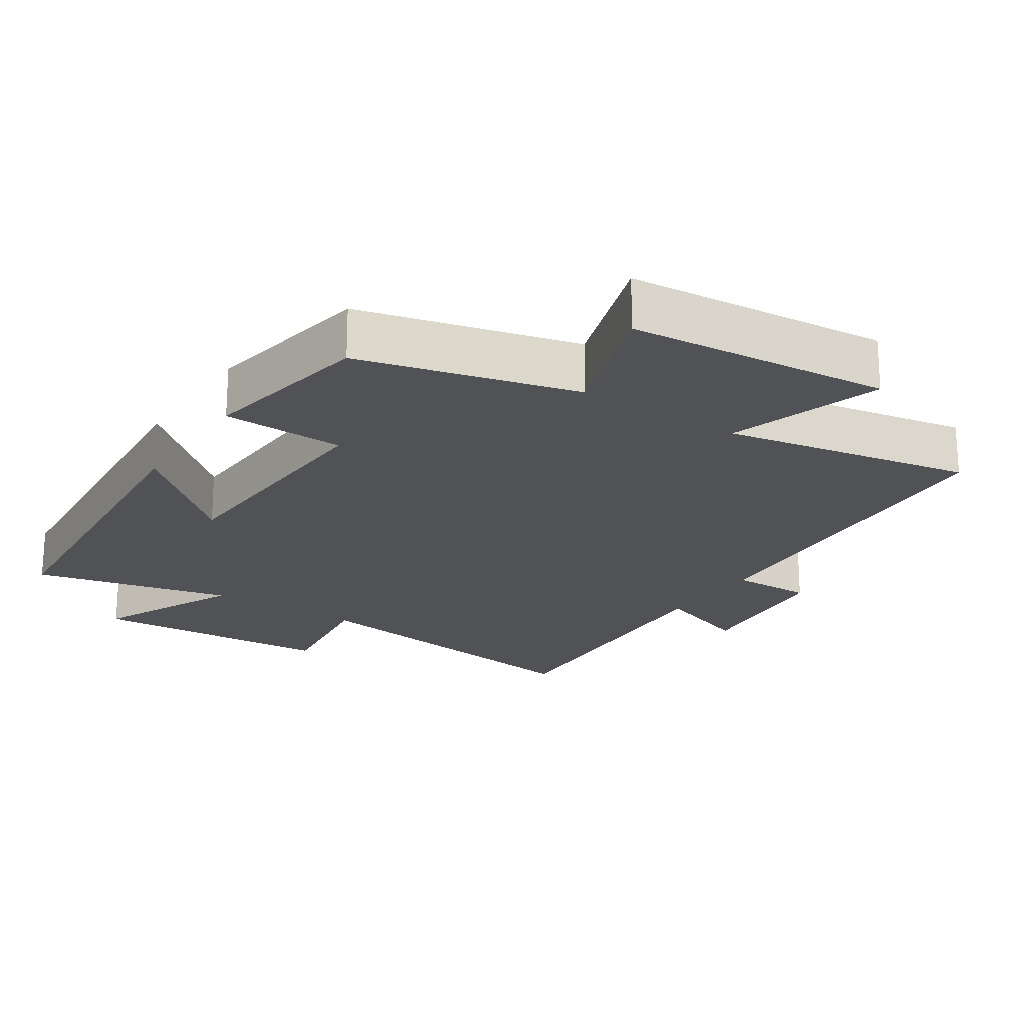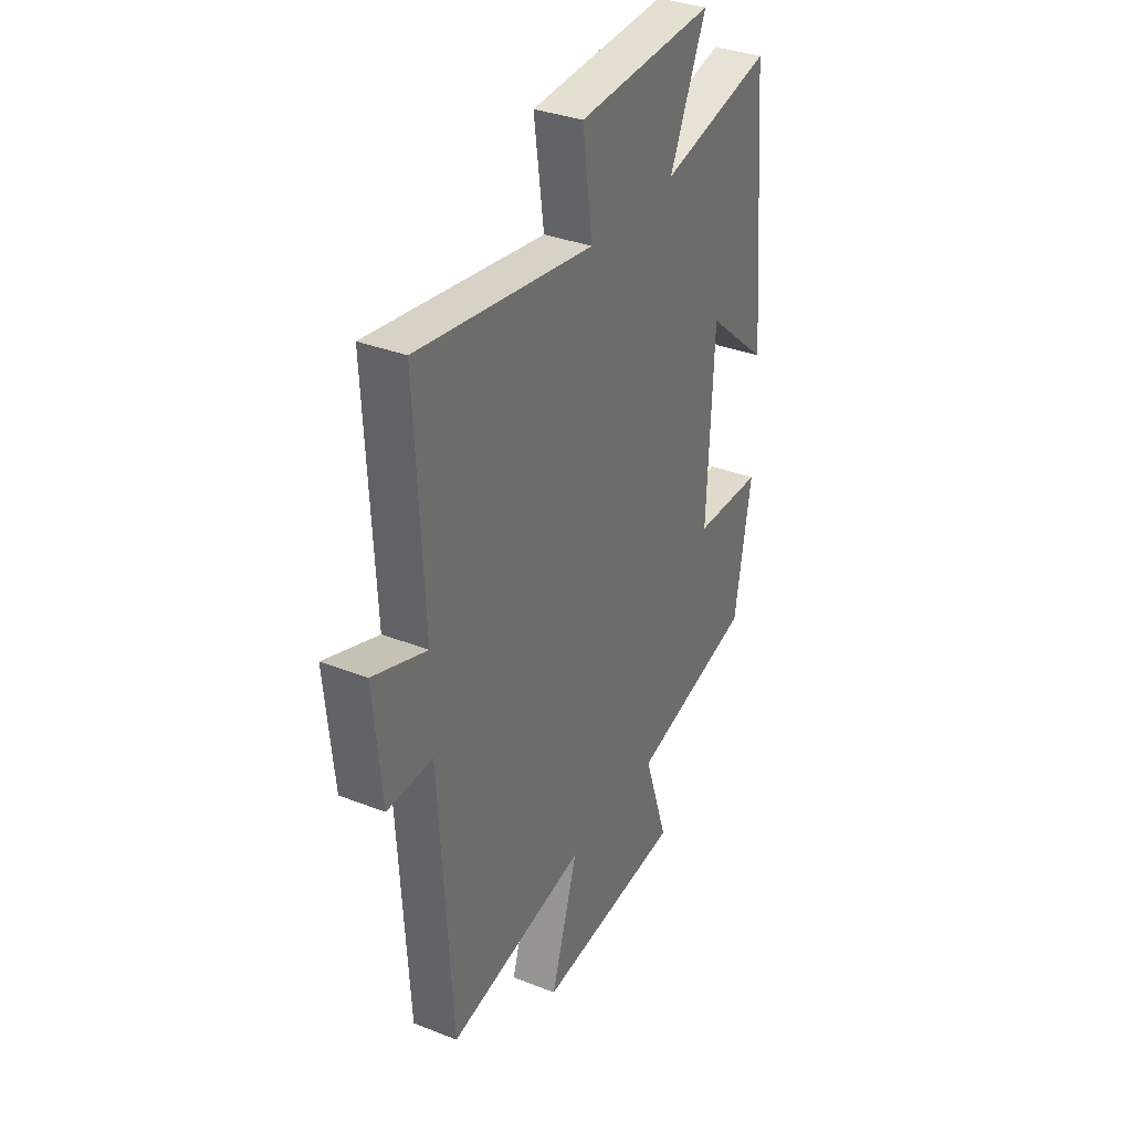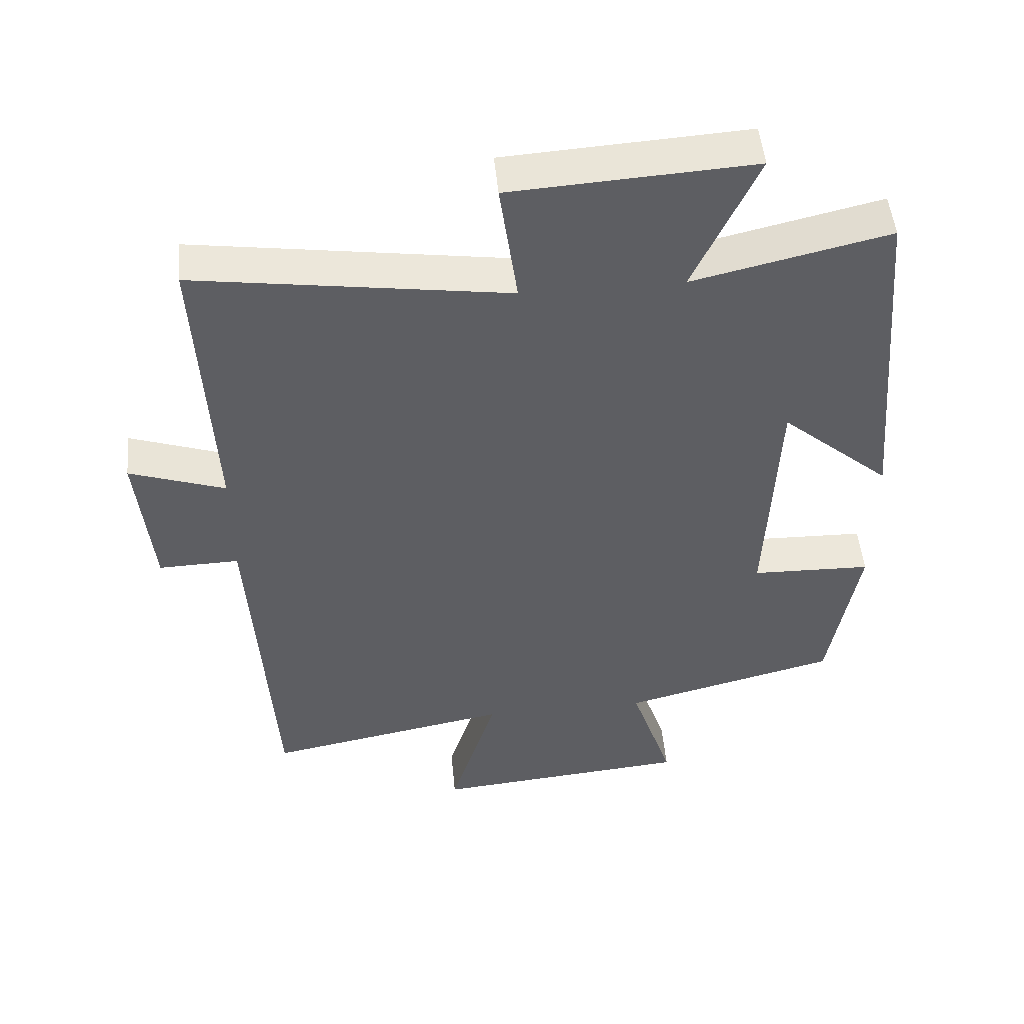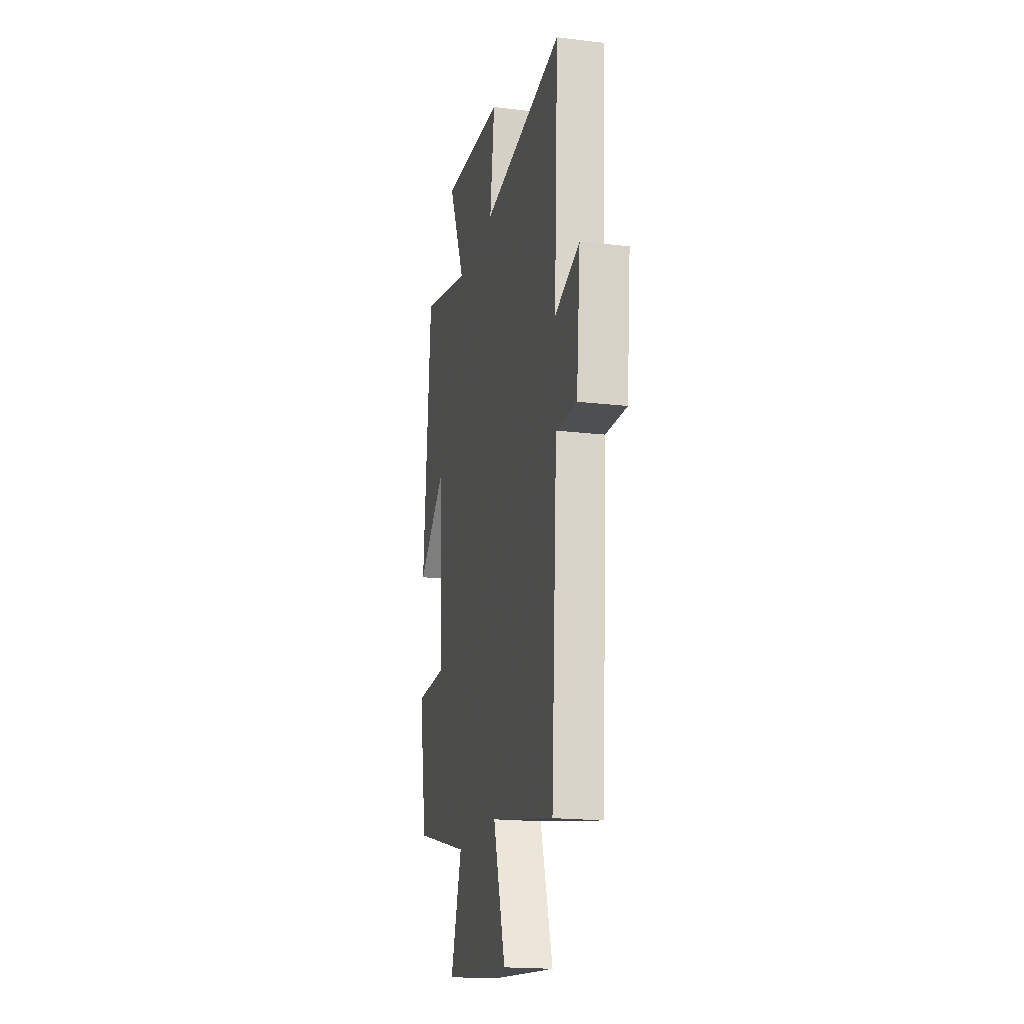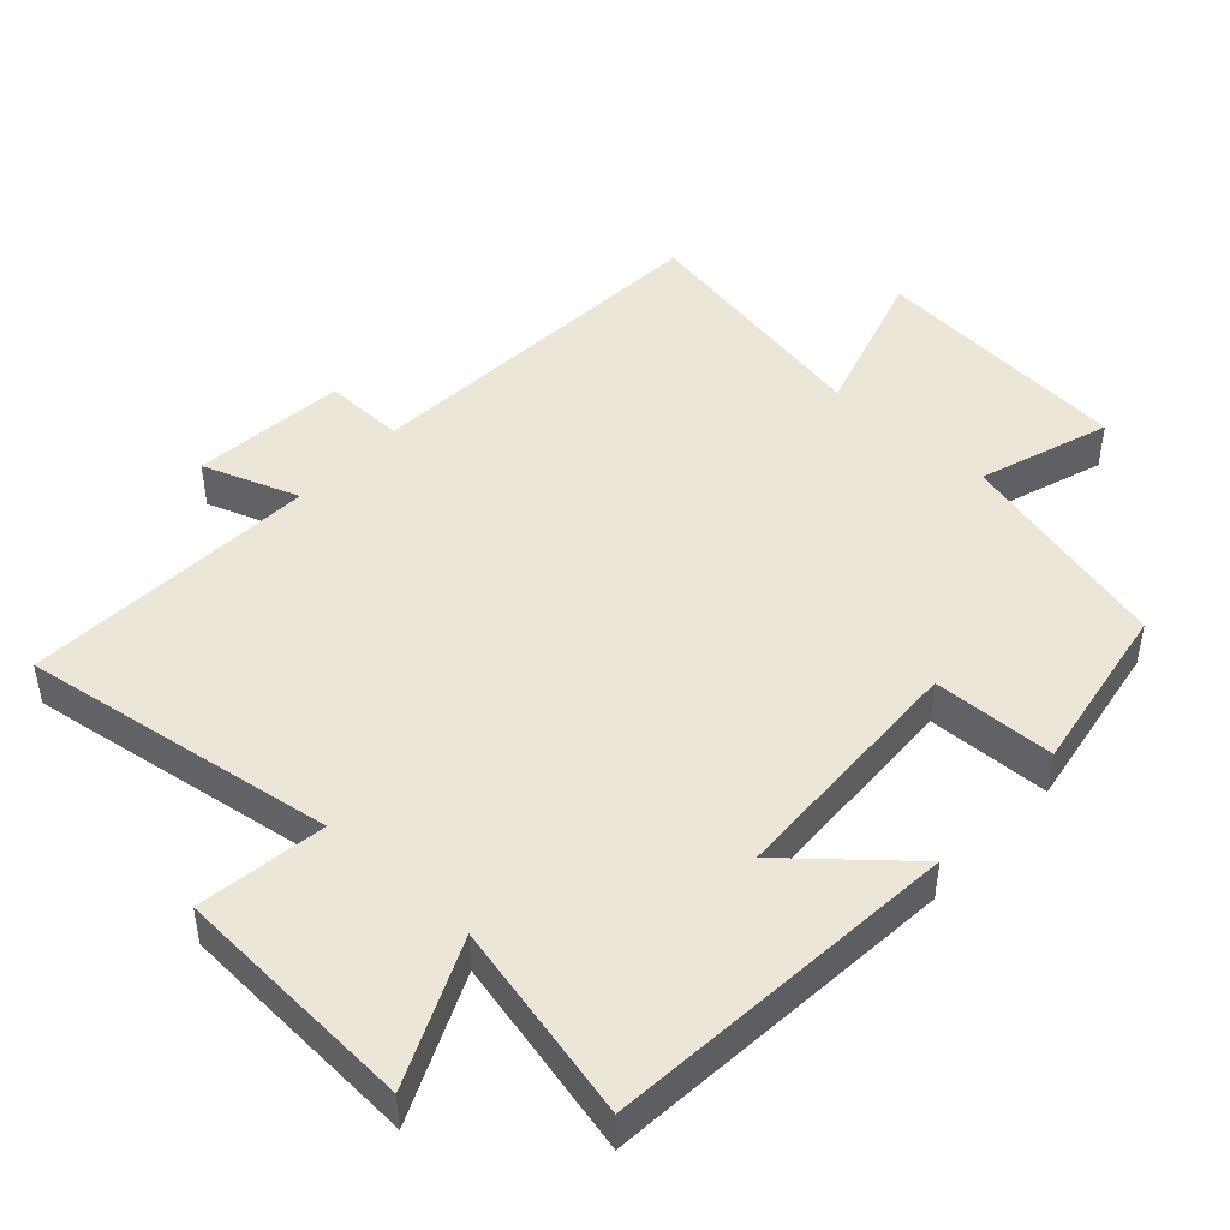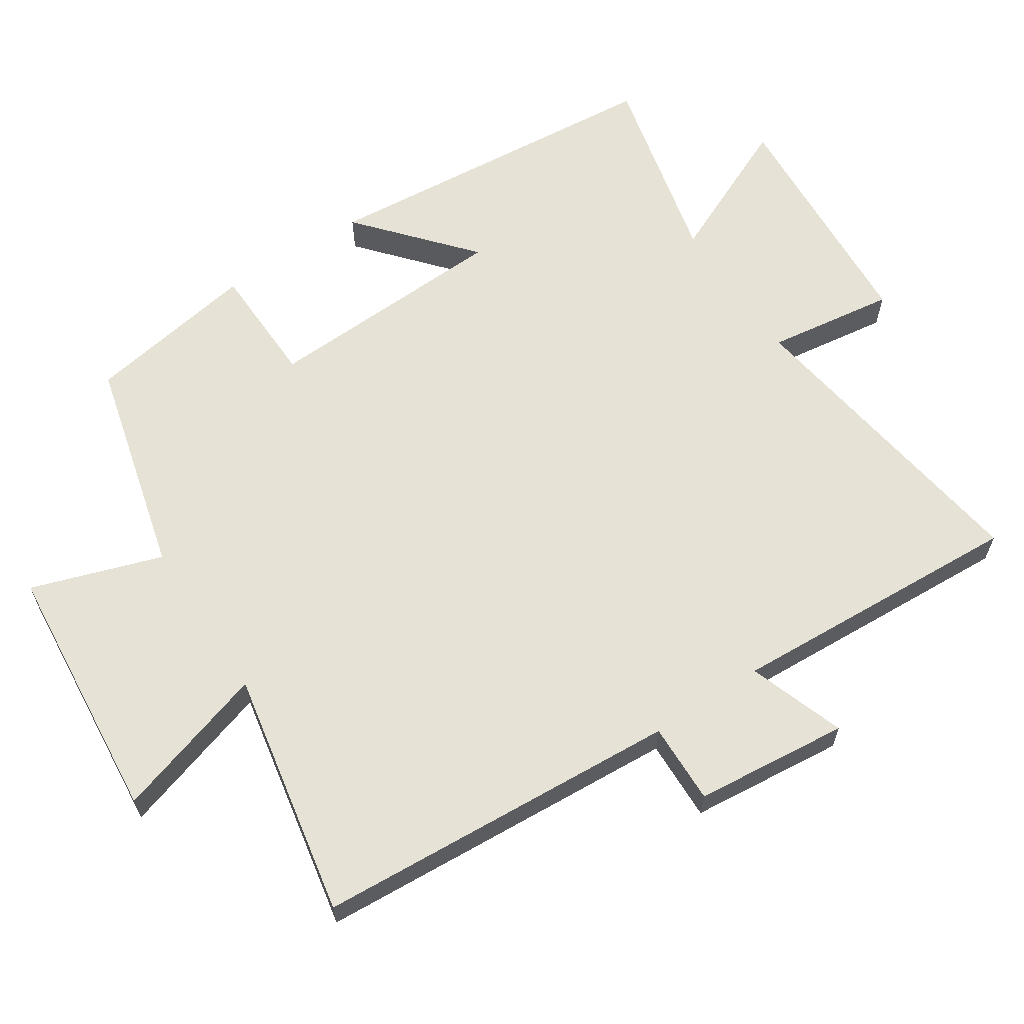
<metadata>
{"format":"obj","ext":"obj","renderer":"f3d","projection":"perspective","resolution":1024,"background":"white","views":[{"elev":-21.2,"azim":146.4,"up":"+Y"},{"elev":34.3,"azim":-62.1,"up":"+Z"},{"elev":49.9,"azim":-5.4,"up":"+Z"},{"elev":-18.9,"azim":-102.7,"up":"+Z"},{"elev":46.1,"azim":42.4,"up":"+Y"},{"elev":62.9,"azim":-123.3,"up":"+Y"}]}
</metadata>
<code>
v 0.457 0.07 -0.419
v 0.141 0.07 -0.5
v 0.204 0.07 -0.69
v -0.176 0.07 -0.724
v -0.107 0.07 -0.5
v -0.467 0.07 -0.568
v -0.5 0.07 -0.036
v -0.618 0.07 -0.039
v -0.64 0.07 0.185
v -0.5 0.07 0.136
v -0.522 0.07 0.567
v -0.065 0.07 0.5
v -0.091 0.07 0.686
v 0.263 0.07 0.708
v 0.169 0.07 0.5
v 0.456 0.07 0.567
v 0.5 0.07 0.056
v 0.339 0.07 0.195
v 0.323 0.07 -0.163
v 0.5 0.07 -0.168
v 0.457 0 -0.419
v 0.141 0 -0.5
v 0.204 0 -0.69
v -0.176 0 -0.724
v -0.107 0 -0.5
v -0.467 0 -0.568
v -0.5 0 -0.036
v -0.618 0 -0.039
v -0.64 0 0.185
v -0.5 0 0.136
v -0.522 0 0.567
v -0.065 0 0.5
v -0.091 0 0.686
v 0.263 0 0.708
v 0.169 0 0.5
v 0.456 0 0.567
v 0.5 0 0.056
v 0.339 0 0.195
v 0.323 0 -0.163
v 0.5 0 -0.168
f 19 20 1 2
f 18 19 2
f 15 16 17 18
f 15 18 2
f 12 13 14 15
f 12 15 2
f 10 11 12 2
f 7 8 9 10
f 5 6 7 10
f 5 10 2 3
f 3 4 5
f 22 21 40 39
f 22 39 38
f 38 37 36 35
f 22 38 35
f 35 34 33 32
f 22 35 32
f 22 32 31 30
f 30 29 28 27
f 30 27 26 25
f 23 22 30 25
f 25 24 23
f 1 21 22 2
f 2 22 23 3
f 3 23 24 4
f 4 24 25 5
f 5 25 26 6
f 6 26 27 7
f 7 27 28 8
f 8 28 29 9
f 9 29 30 10
f 10 30 31 11
f 11 31 32 12
f 12 32 33 13
f 13 33 34 14
f 14 34 35 15
f 15 35 36 16
f 16 36 37 17
f 17 37 38 18
f 18 38 39 19
f 19 39 40 20
f 20 40 21 1

</code>
